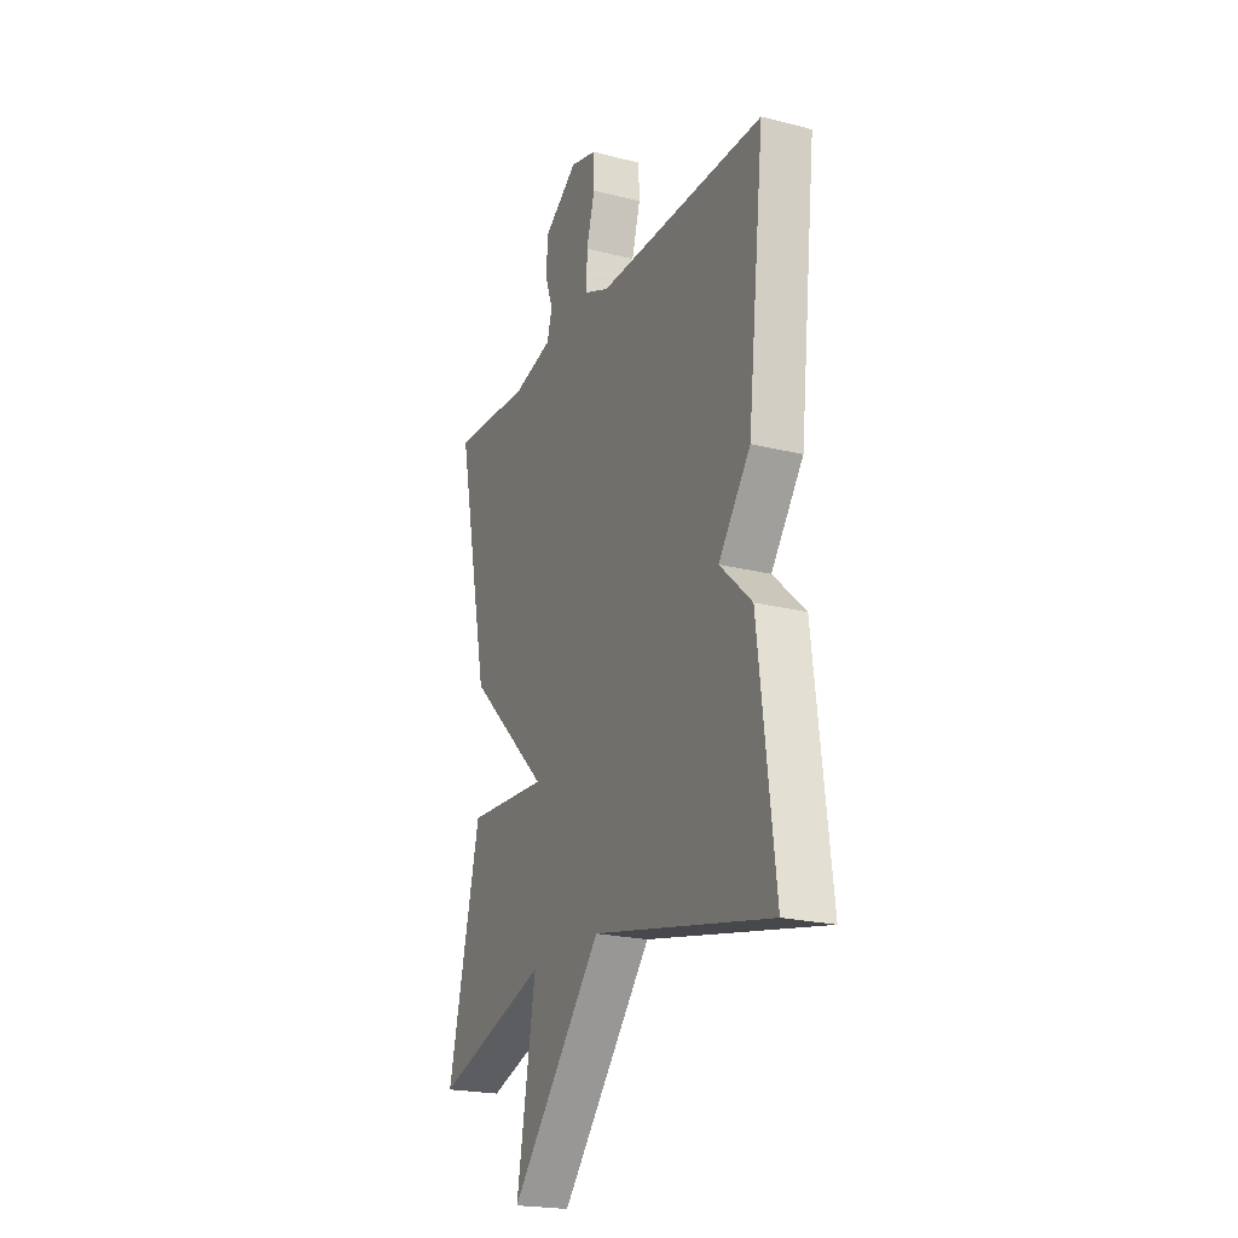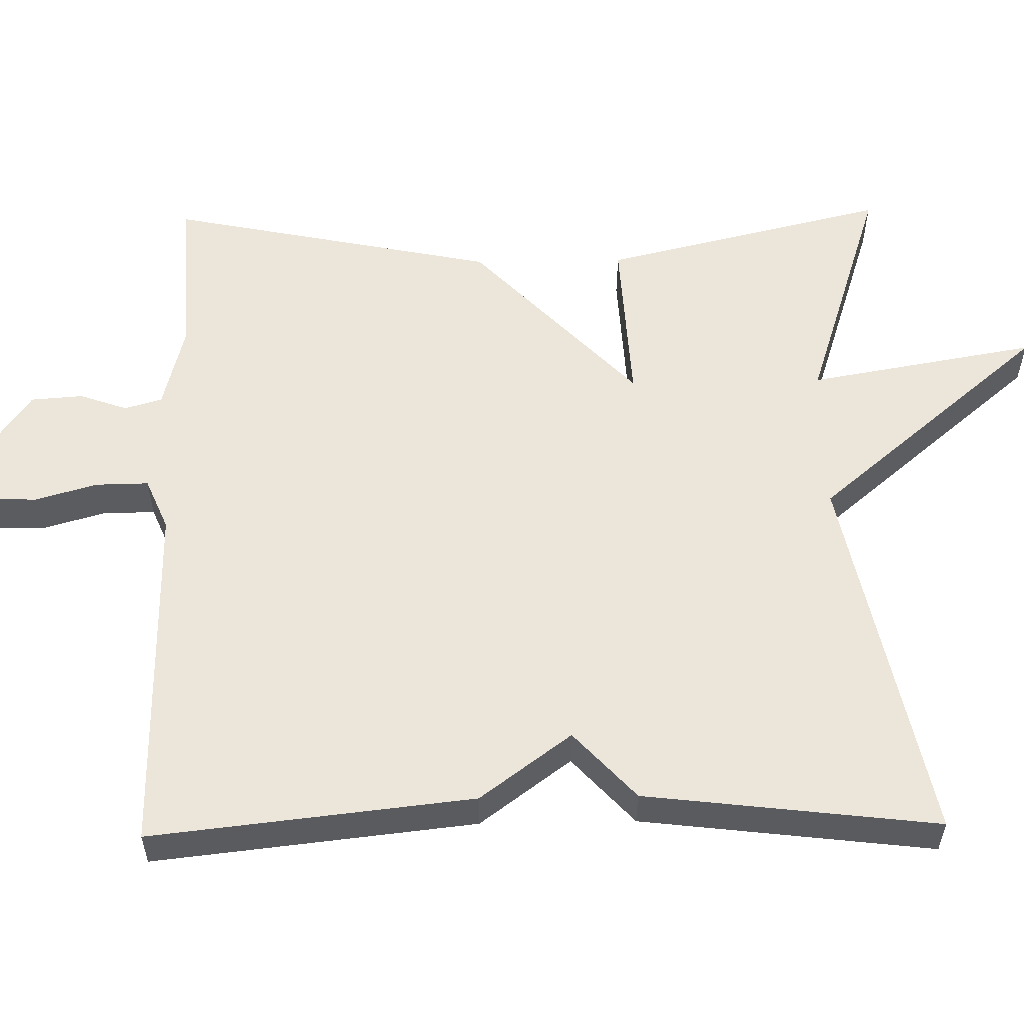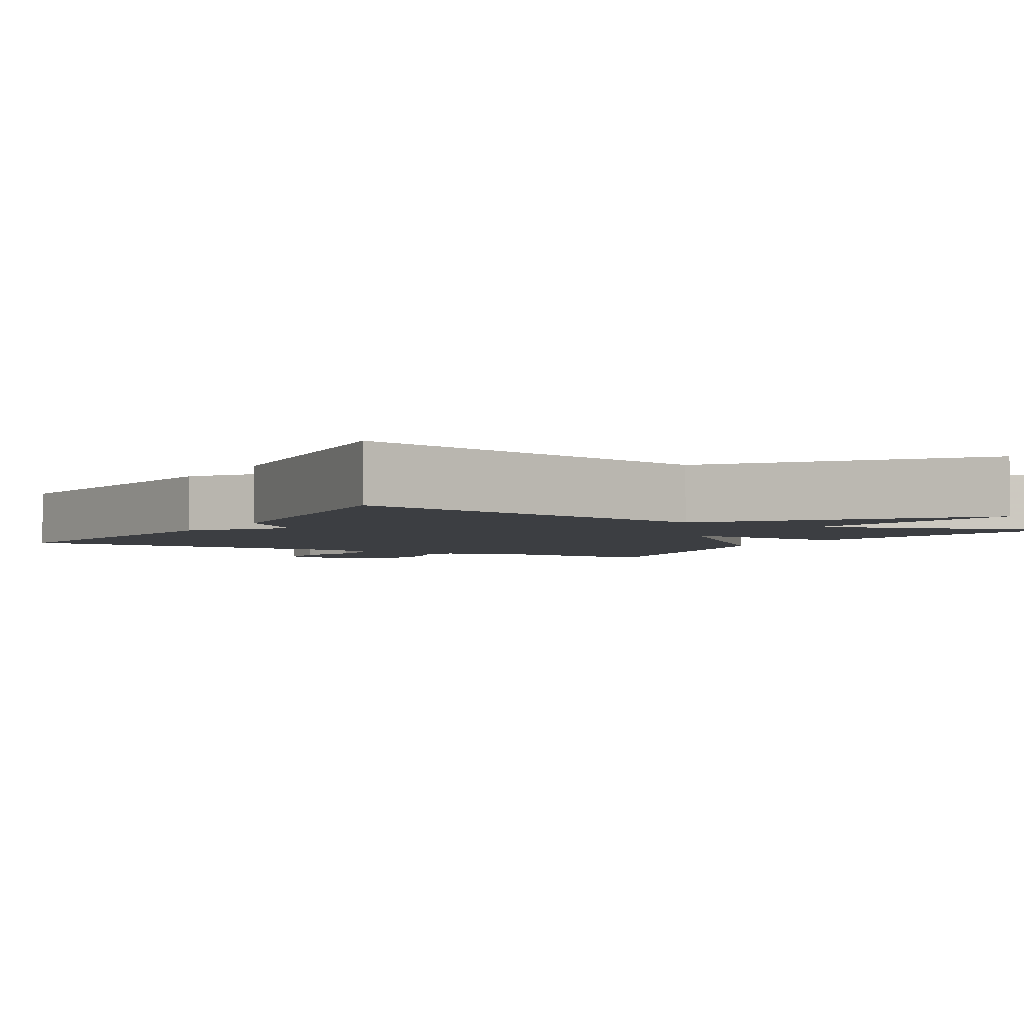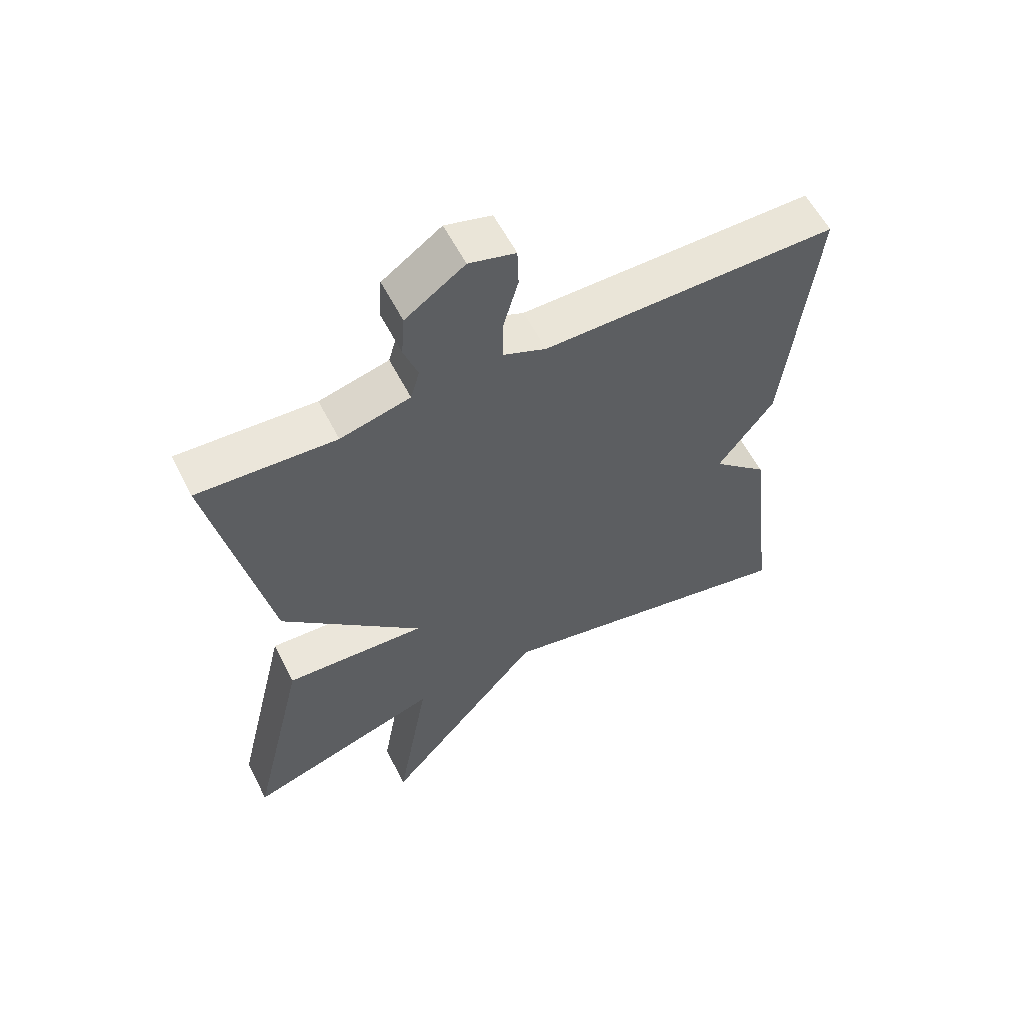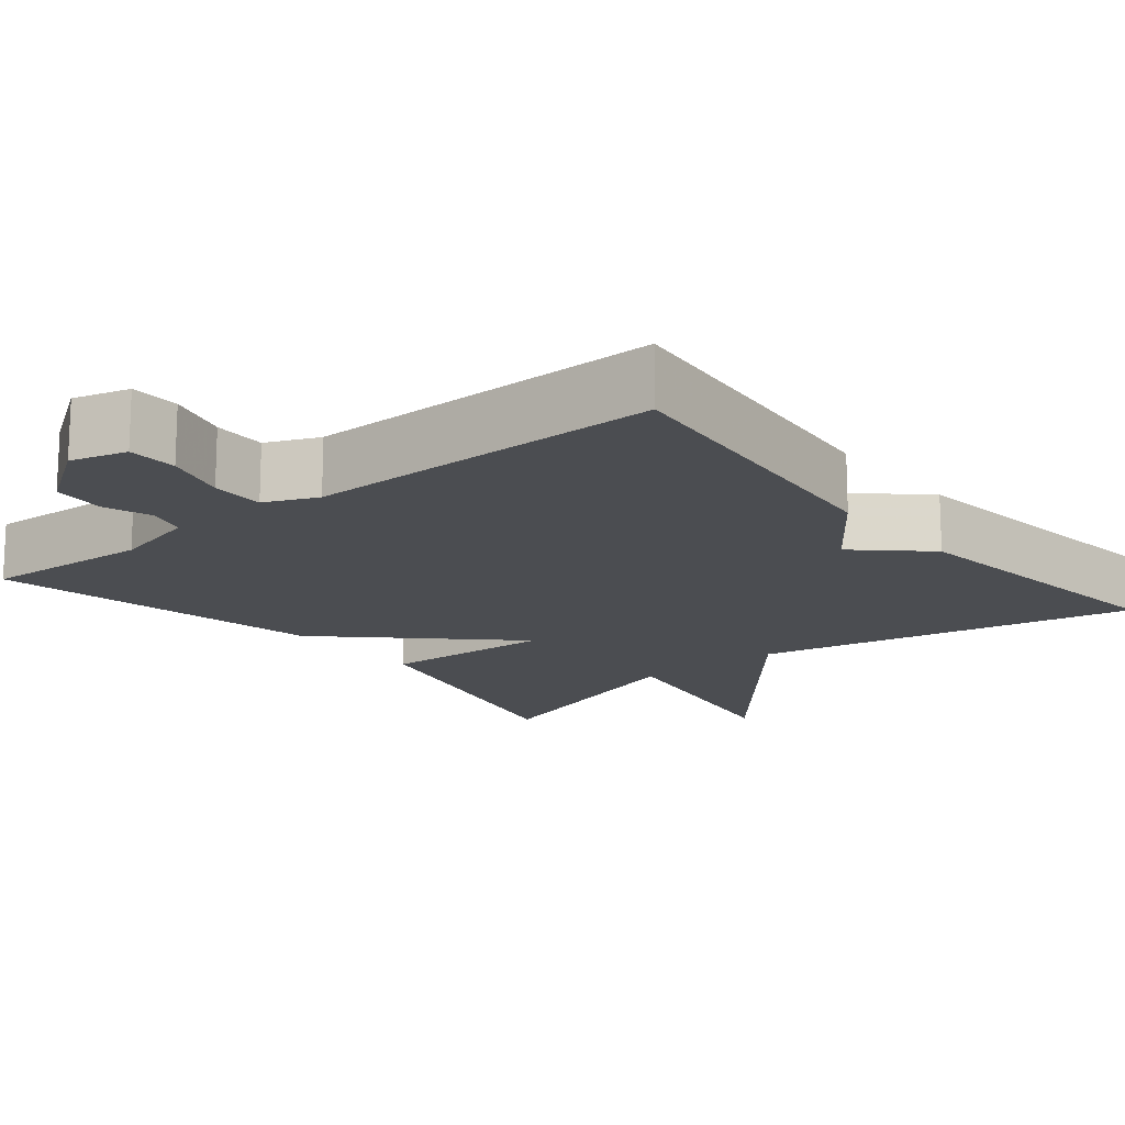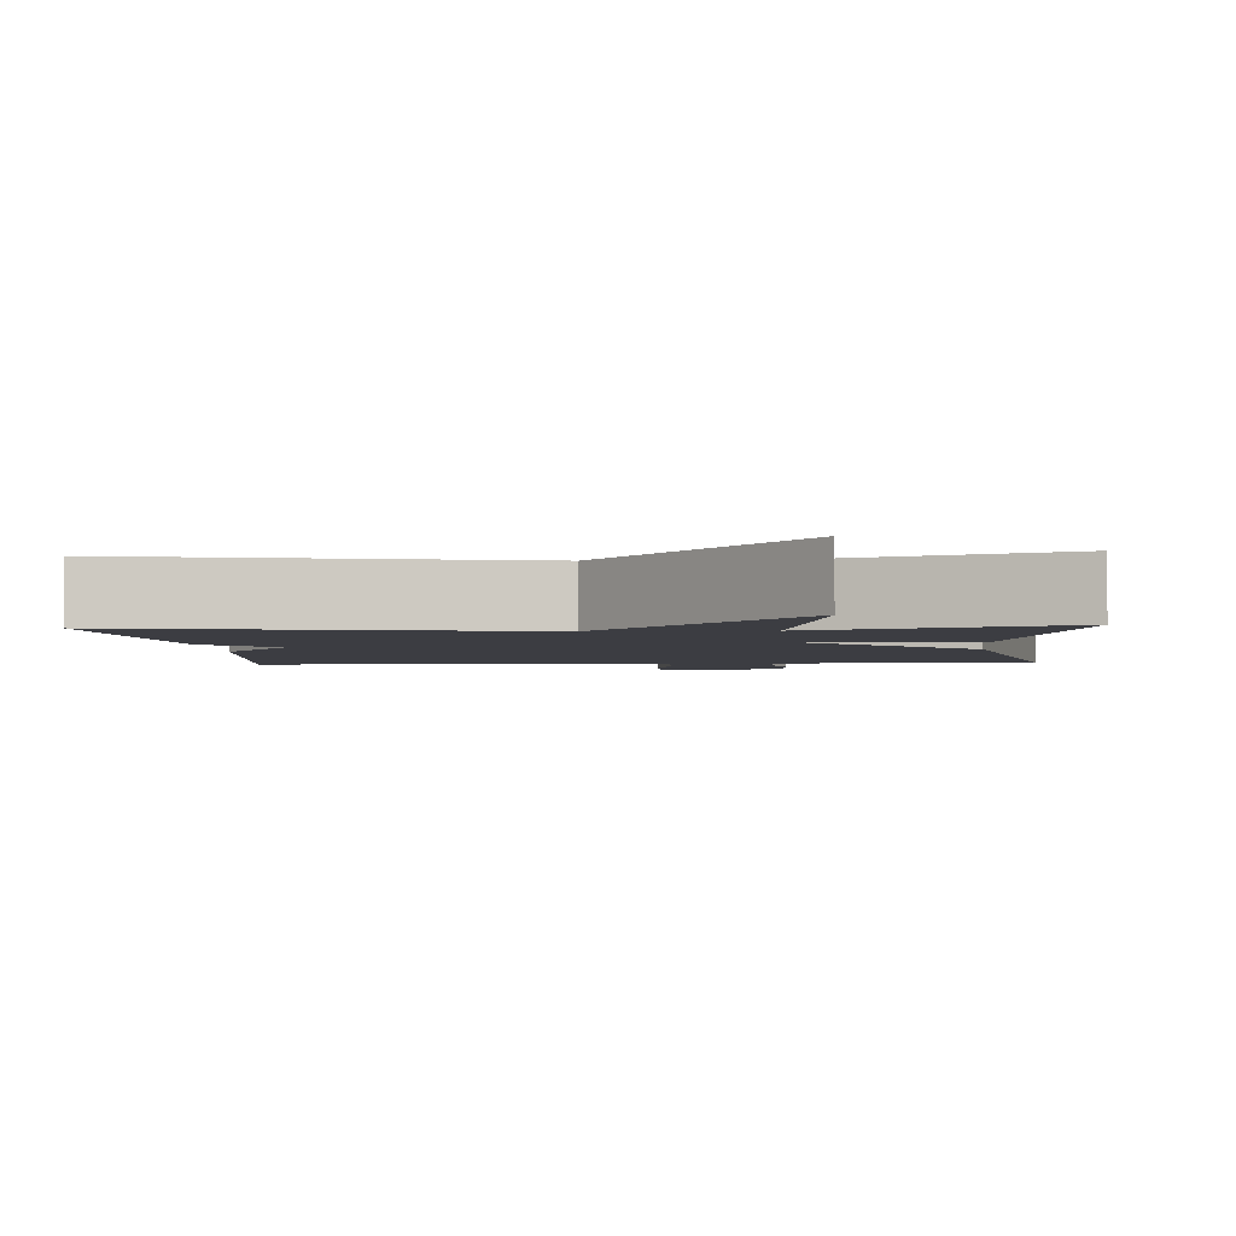
<metadata>
{"format":"obj","ext":"obj","renderer":"f3d","projection":"perspective","resolution":1024,"background":"white","views":[{"elev":-21.7,"azim":65.9,"up":"+Z"},{"elev":56.2,"azim":89.0,"up":"+Y"},{"elev":-3.4,"azim":149.5,"up":"+Y"},{"elev":58.8,"azim":-27.0,"up":"+Z"},{"elev":-16.0,"azim":39.1,"up":"+Y"},{"elev":-2.9,"azim":-176.0,"up":"+Y"}]}
</metadata>
<code>
v 0.5 0.07 -0.5
v 0.009 0.07 -0.399
v -0.243 0.07 -0.697
v -0.191 0.07 -0.399
v -0.5 0.07 -0.5
v -0.412 0.07 -0.129
v -0.19 0.07 -0.141
v -0.412 0.07 0.071
v -0.5 0.07 0.5
v -0.283 0.07 0.488
v -0.173 0.07 0.516
v -0.159 0.07 0.565
v -0.181 0.07 0.627
v -0.176 0.07 0.695
v -0.083 0.07 0.76
v -0.01 0.07 0.74
v -0.008 0.07 0.676
v -0.031 0.07 0.595
v -0.032 0.07 0.526
v 0.036 0.07 0.497
v 0.5 0.07 0.5
v 0.454 0.07 0.081
v 0.366 0.07 -0.038
v 0.454 0.07 -0.119
v 0.5 0 -0.5
v 0.009 0 -0.399
v -0.243 0 -0.697
v -0.191 0 -0.399
v -0.5 0 -0.5
v -0.412 0 -0.129
v -0.19 0 -0.141
v -0.412 0 0.071
v -0.5 0 0.5
v -0.283 0 0.488
v -0.173 0 0.516
v -0.159 0 0.565
v -0.181 0 0.627
v -0.176 0 0.695
v -0.083 0 0.76
v -0.01 0 0.74
v -0.008 0 0.676
v -0.031 0 0.595
v -0.032 0 0.526
v 0.036 0 0.497
v 0.5 0 0.5
v 0.454 0 0.081
v 0.366 0 -0.038
v 0.454 0 -0.119
f 23 24 1 2
f 22 23 2
f 21 22 2
f 20 21 2
f 19 20 2
f 16 17 18
f 15 16 18
f 14 15 18
f 13 14 18
f 12 13 18
f 11 12 18 19
f 10 11 19 2
f 7 8 9 10
f 4 5 6 7
f 2 3 4
f 2 4 7
f 2 7 10
f 26 25 48 47
f 26 47 46
f 26 46 45
f 26 45 44
f 26 44 43
f 42 41 40
f 42 40 39
f 42 39 38
f 42 38 37
f 42 37 36
f 43 42 36 35
f 26 43 35 34
f 34 33 32 31
f 31 30 29 28
f 28 27 26
f 31 28 26
f 34 31 26
f 1 25 26 2
f 2 26 27 3
f 3 27 28 4
f 4 28 29 5
f 5 29 30 6
f 6 30 31 7
f 7 31 32 8
f 8 32 33 9
f 9 33 34 10
f 10 34 35 11
f 11 35 36 12
f 12 36 37 13
f 13 37 38 14
f 14 38 39 15
f 15 39 40 16
f 16 40 41 17
f 17 41 42 18
f 18 42 43 19
f 19 43 44 20
f 20 44 45 21
f 21 45 46 22
f 22 46 47 23
f 23 47 48 24
f 24 48 25 1

</code>
